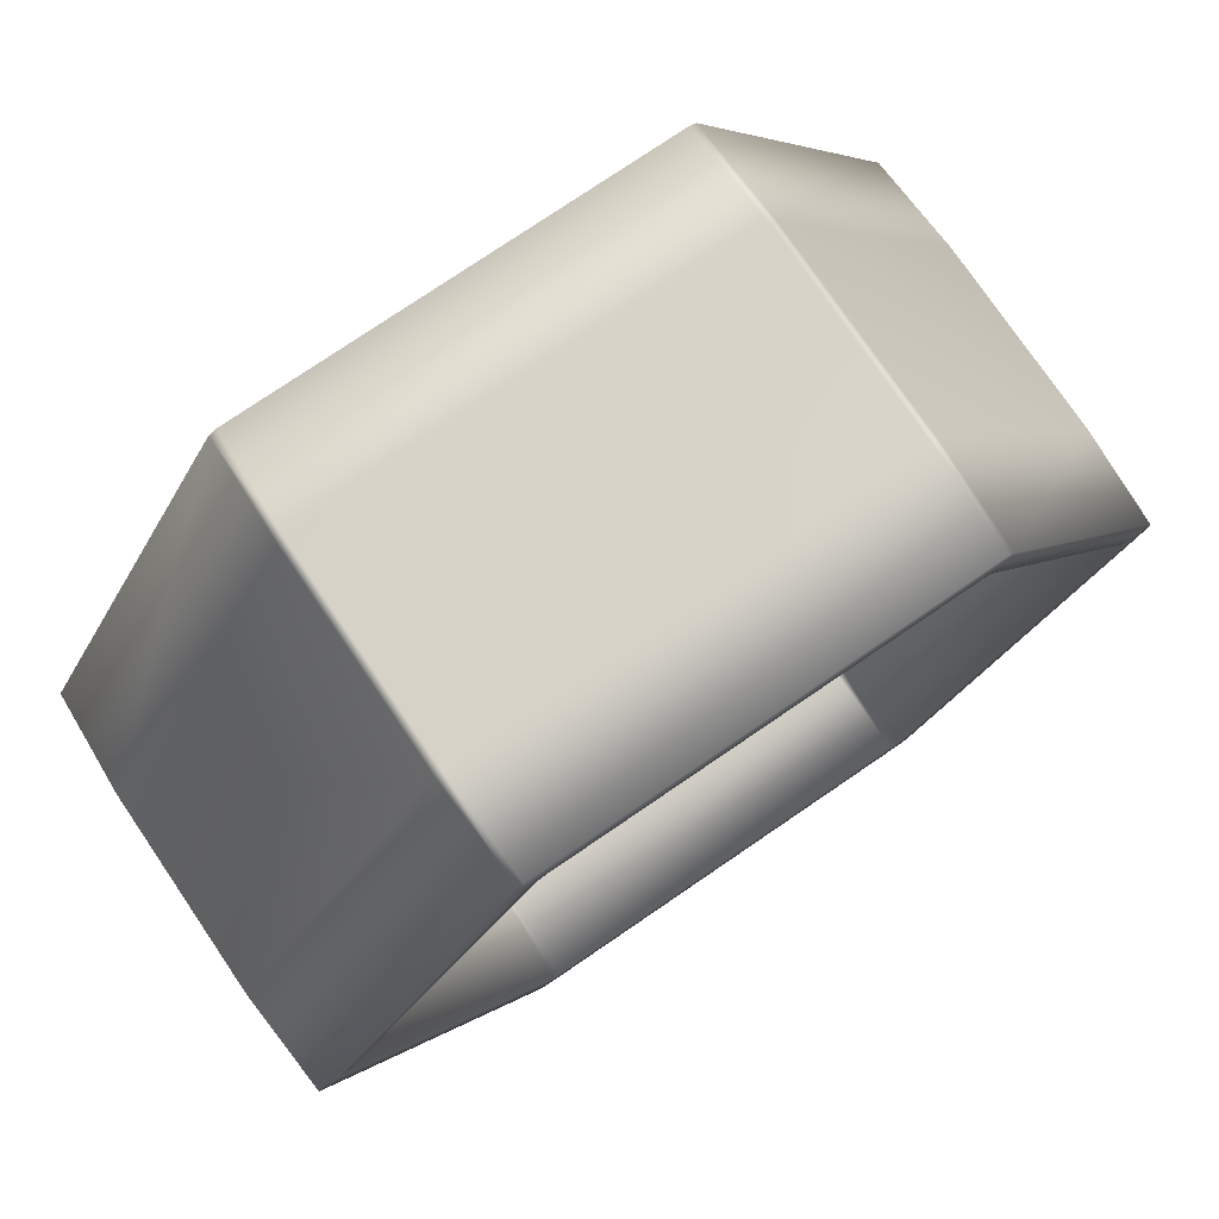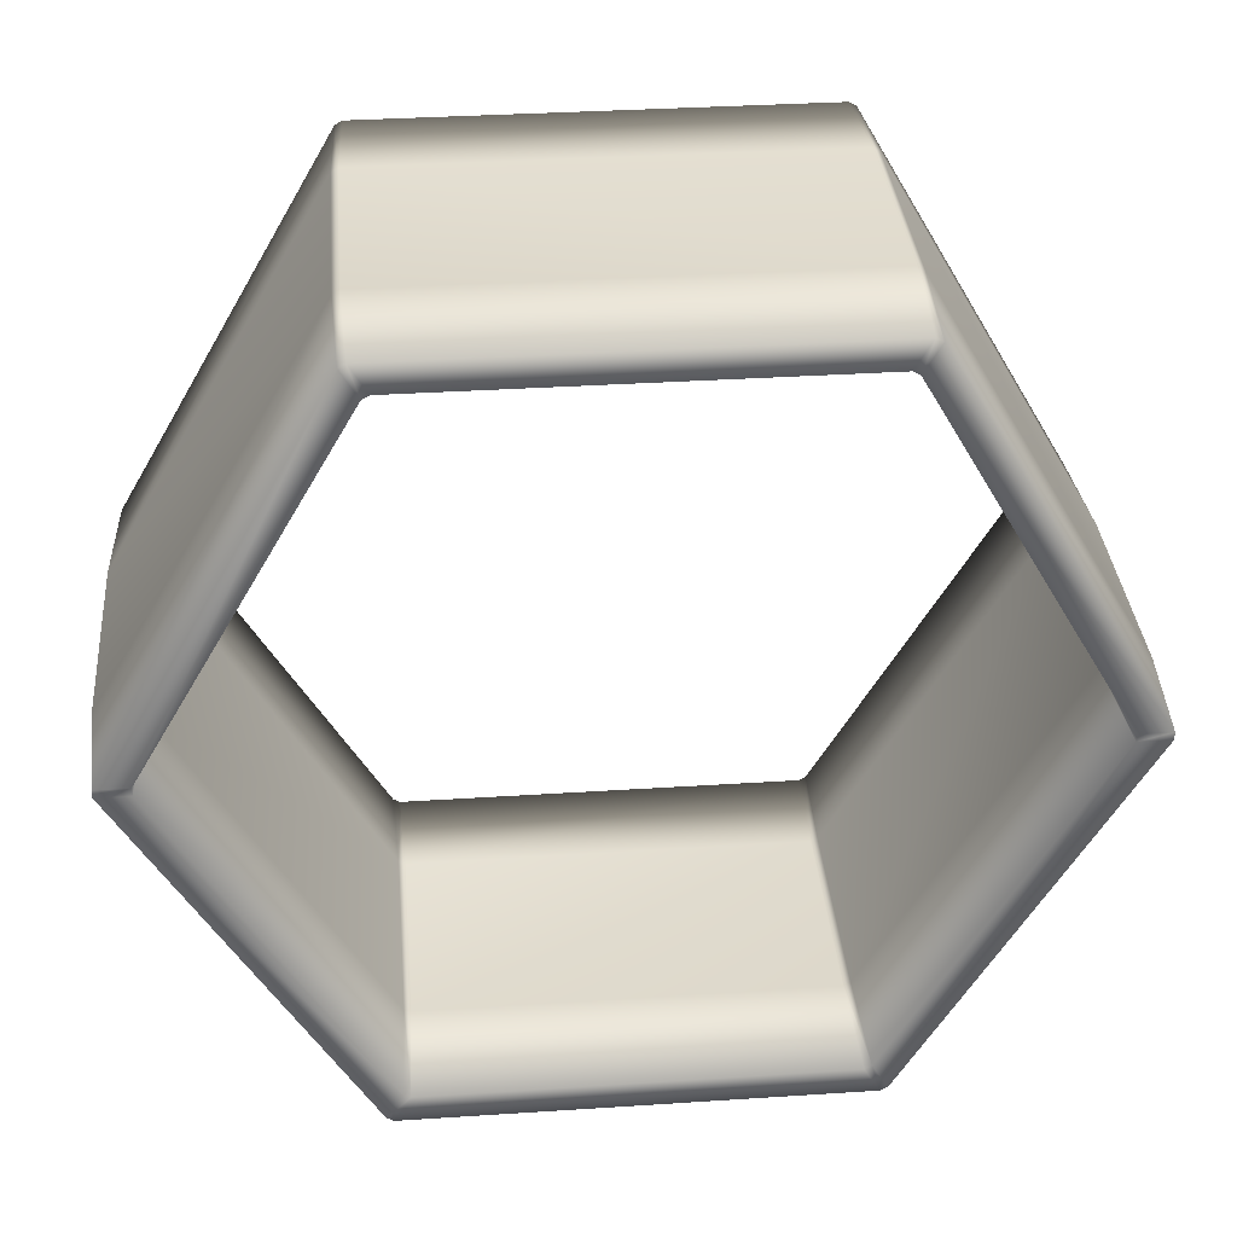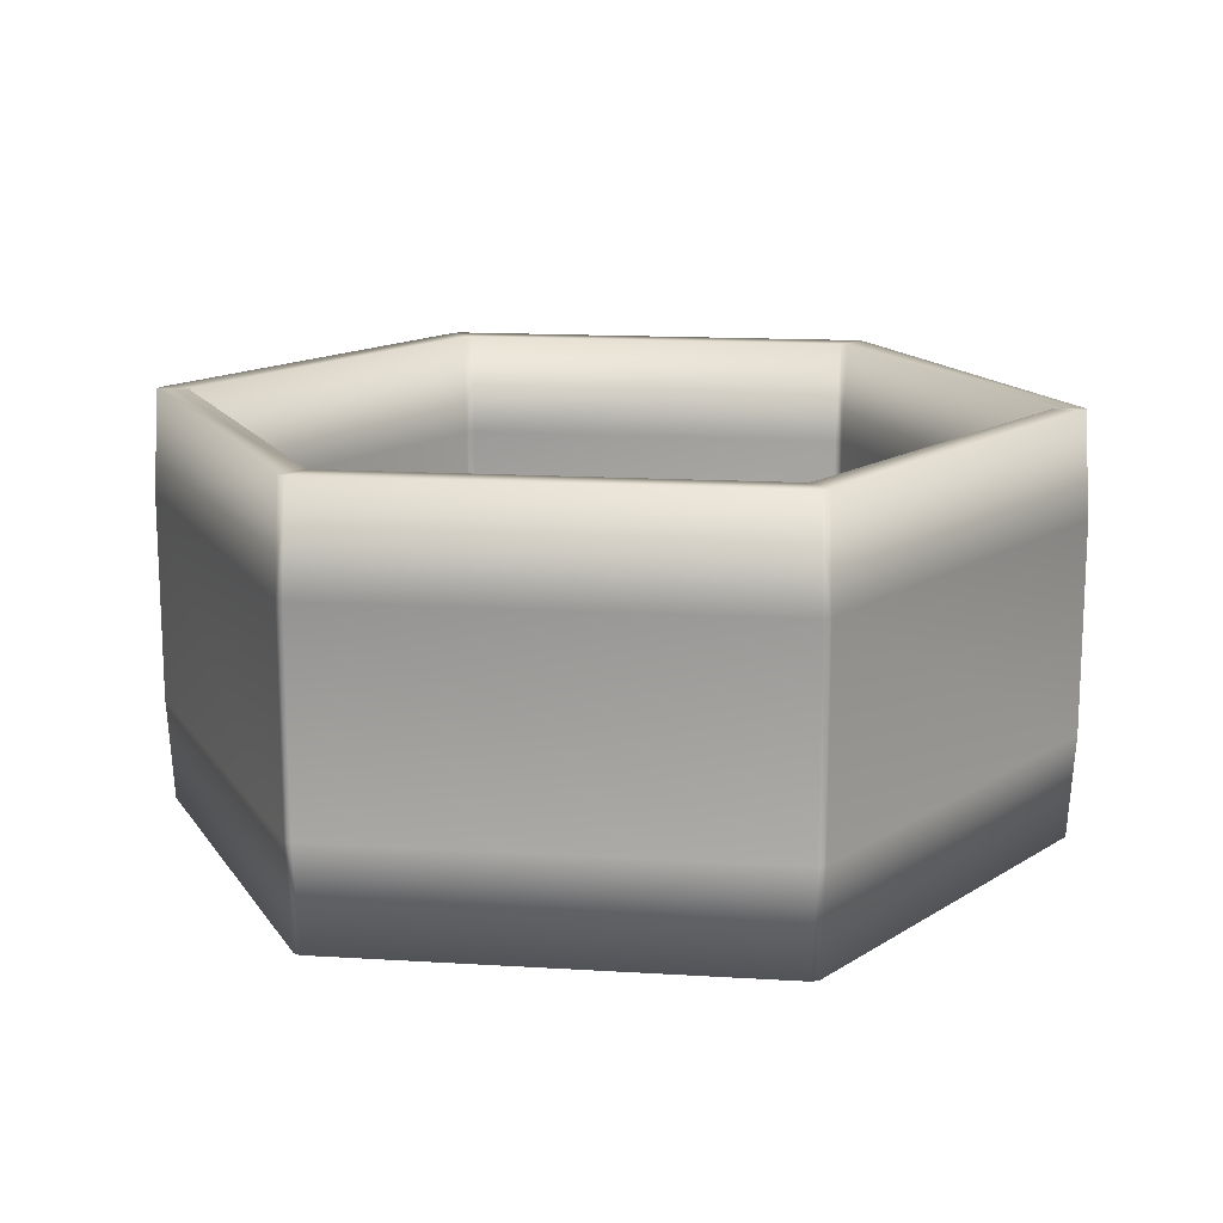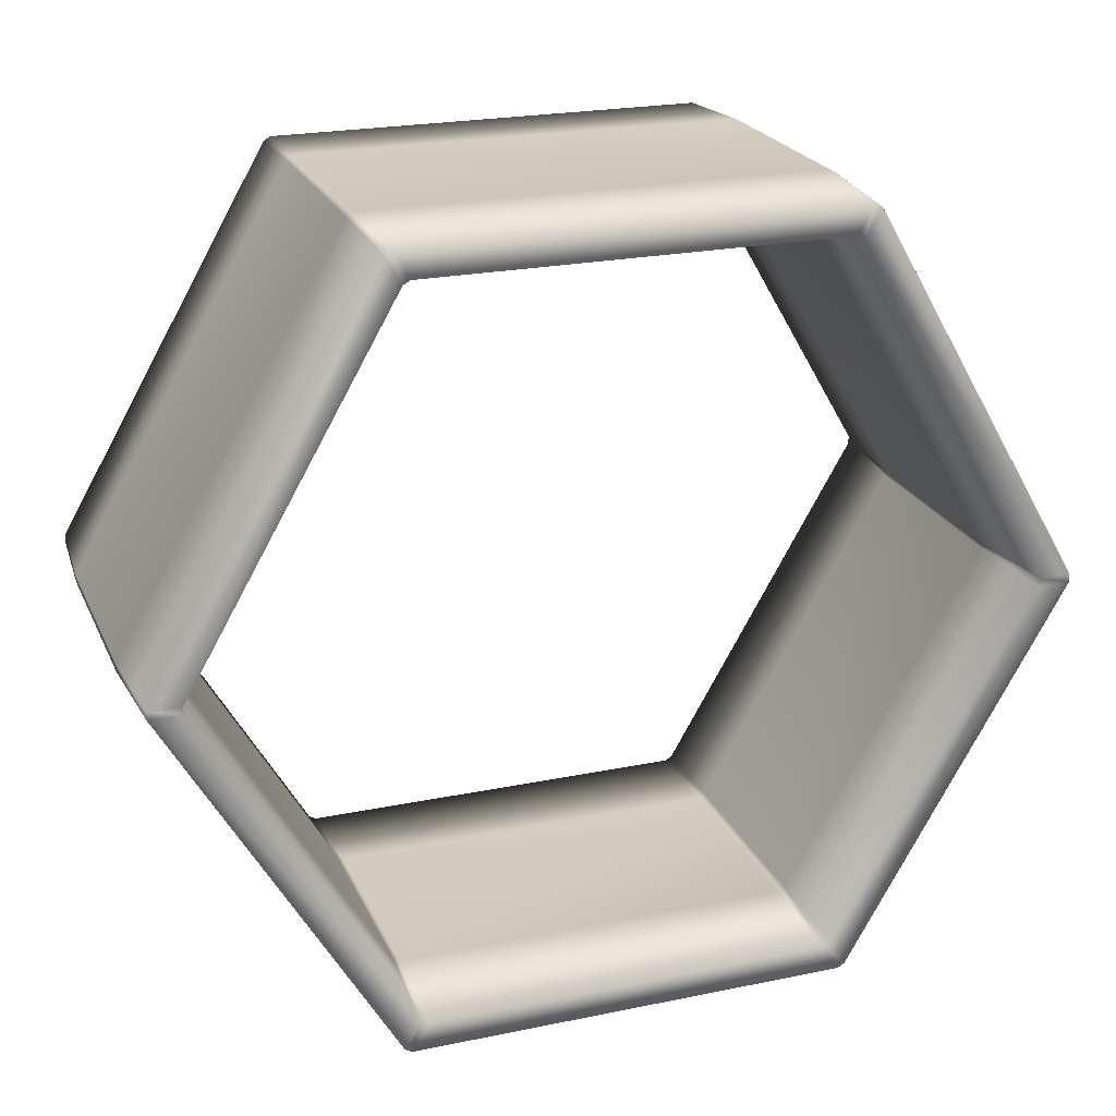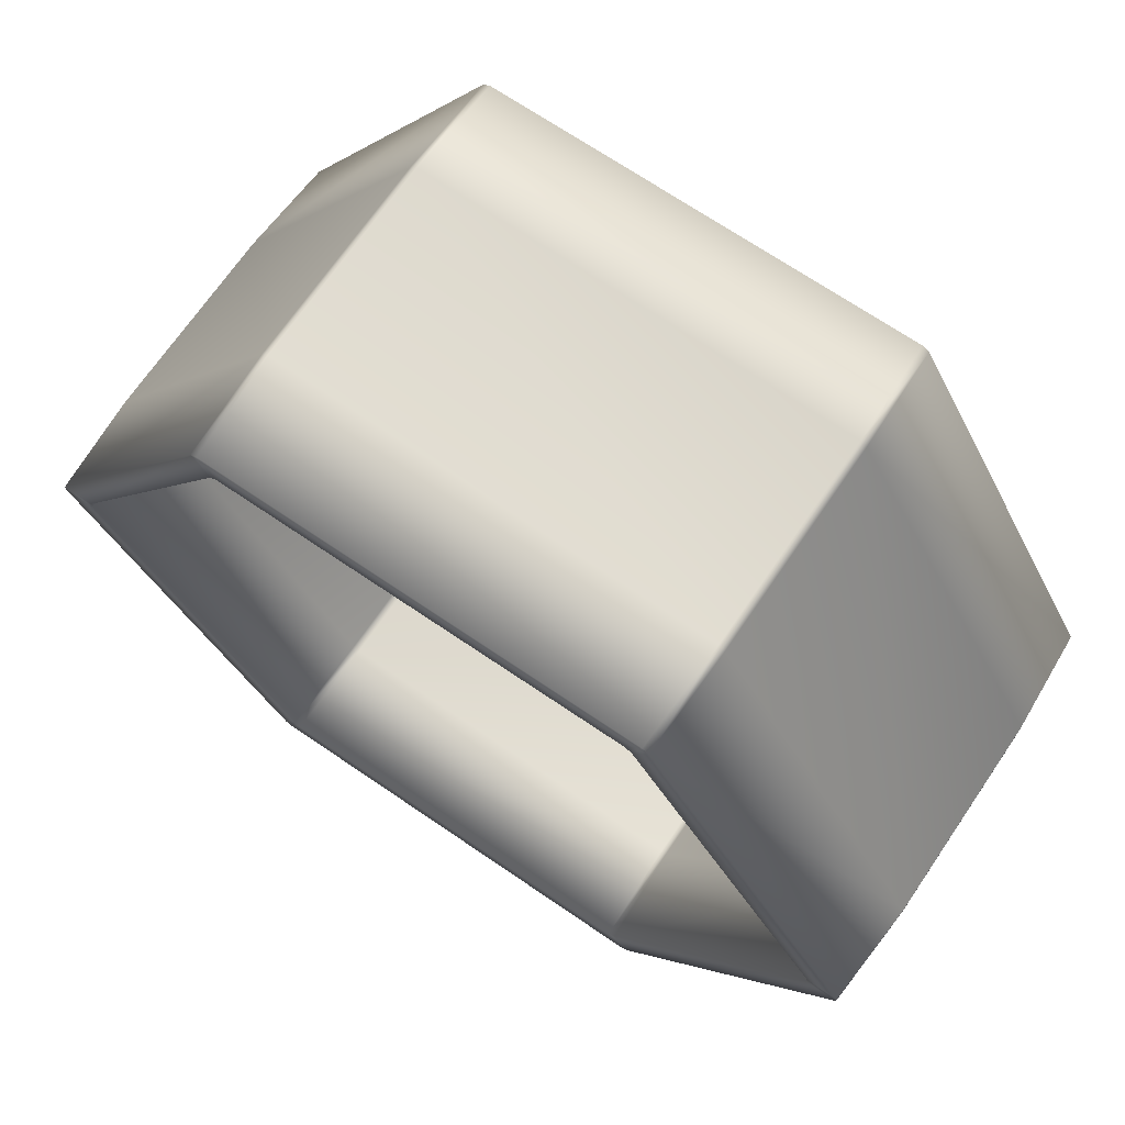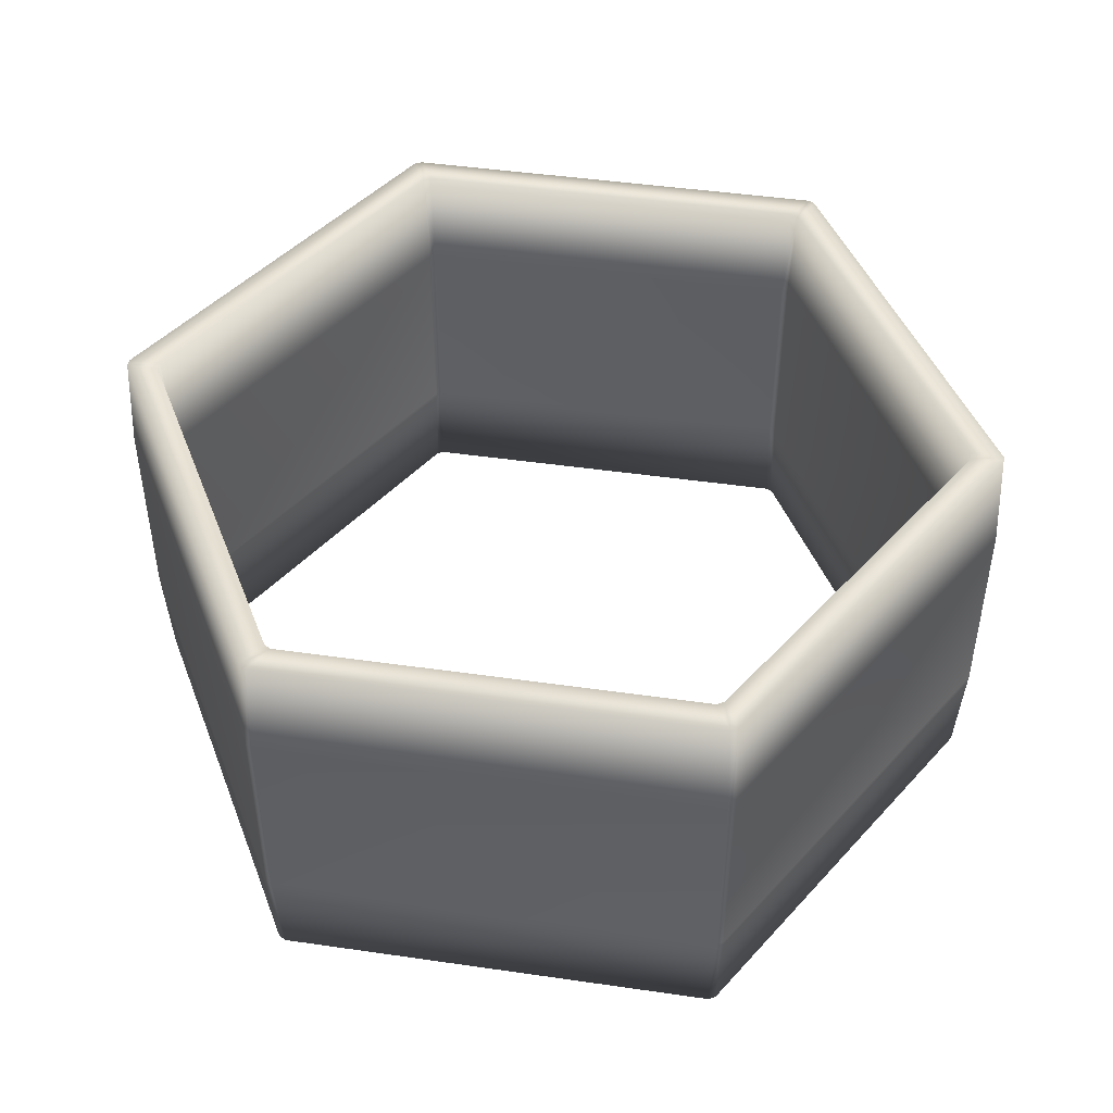
<metadata>
{"format":"obj","ext":"obj","renderer":"f3d","projection":"perspective","resolution":1024,"background":"white","views":[{"elev":76.8,"azim":-34.3,"up":"+Z"},{"elev":34.9,"azim":175.0,"up":"+Z"},{"elev":15.0,"azim":67.4,"up":"+Y"},{"elev":22.8,"azim":-19.5,"up":"+Z"},{"elev":69.9,"azim":34.3,"up":"+Z"},{"elev":45.7,"azim":-170.6,"up":"+Y"}]}
</metadata>
<code>
o GamePlay_Edge
v 0.447 -0.4626 -0.792
v 0.4398 -0.2313 -0.7794
v -0.447 -0.4626 -0.792
v -0.4398 -0.2313 -0.7794
v 0.4624 -0.4626 -0.7831
v 0.4979 -0.4626 -0.8445
v 0.4824 -0.4626 -0.8534
v 0.4551 -0.2313 -0.7706
v 0.8949 -0.232 -0.00881
v 0.9094 -0.4626 -0.008893
v 0.4398 0.2313 -0.7794
v 0.4551 0.232 -0.7706
v 0.4898 -0.2324 -0.866
v -0.4899 -0.2342 -0.866
v -0.4824 -0.4626 -0.8534
v 0.505 -0.2342 -0.8573
v 0.5051 0.2324 -0.8572
v 0.4898 0.2324 -0.866
v 0.9801 -0.4626 -0.009002
v 0.9949 -0.2324 -0.008796
v 0.9803 -0.4626 0.008934
v 0.9949 -0.2324 0.008796
v 0.4979 -0.4626 0.8445
v 0.5051 -0.2324 0.8572
v 0.9094 -0.4626 0.008893
v 0.9949 0.2324 0.008796
v 0.995 0.2342 -0.008726
v 0.8949 -0.2313 0.008838
v 0.4551 -0.2313 0.7706
v 0.4624 -0.4626 0.7831
v 0.8949 0.2313 -0.008838
v 0.8949 0.2313 0.008838
v 0.9094 0.4626 0.008893
v 0.4624 0.4626 0.7831
v 0.4551 0.2313 0.7706
v 0.9094 0.4626 -0.00892
v 0.9803 0.4626 -0.008934
v 0.9803 0.4626 0.008934
v 0.4624 0.4626 -0.7831
v 0.447 0.4626 -0.792
v -0.4398 0.232 -0.7794
v -0.447 0.4626 -0.792
v 0.4978 0.4626 -0.8443
v 0.4824 0.4626 -0.8534
v -0.4823 0.4626 -0.8533
v -0.4898 0.2324 -0.866
v 0.5051 0.2324 0.8572
v 0.4979 0.4626 0.8445
v -0.4551 -0.2313 0.7706
v -0.4624 -0.4626 0.7831
v -0.8949 -0.232 0.00881
v -0.9094 -0.4626 0.008893
v -0.4398 -0.232 0.7794
v -0.4398 0.2313 0.7794
v -0.4551 0.2313 0.7706
v -0.447 -0.4626 0.792
v 0.447 -0.4626 0.792
v 0.4398 -0.2313 0.7794
v -0.4823 -0.4626 0.8533
v -0.4979 -0.4626 0.8445
v -0.4624 0.4626 0.7831
v -0.9094 0.4626 0.00892
v -0.8949 0.2313 0.008838
v -0.447 0.4626 0.792
v -0.4824 0.4626 0.8534
v -0.4979 0.4626 0.8445
v 0.4398 0.232 0.7794
v 0.447 0.4626 0.792
v 0.4823 0.4626 0.8533
v 0.4824 -0.4626 0.8534
v 0.4899 -0.2342 0.866
v 0.4898 0.2324 0.866
v -0.4898 -0.2324 0.866
v -0.5051 -0.2324 0.8572
v -0.9801 -0.4626 0.009001
v -0.9949 -0.2324 0.008795
v -0.5051 0.2324 0.8572
v -0.4899 0.2342 0.866
v -0.995 0.2342 0.008725
v -0.9803 0.4626 0.008933
v -0.9094 0.4626 -0.008893
v -0.8949 0.2313 -0.008838
v -0.4624 0.4626 -0.7831
v -0.4551 0.2313 -0.7706
v -0.9803 0.4626 -0.008934
v -0.8949 -0.2313 -0.008838
v -0.9949 0.2324 -0.008796
v -0.5051 0.2324 -0.8572
v -0.4979 0.4626 -0.8445
v -0.9949 -0.2324 -0.008796
v -0.9094 -0.4626 -0.008893
v -0.4551 -0.2313 -0.7706
v -0.4624 -0.4626 -0.7831
v -0.9803 -0.4626 -0.008934
v -0.4979 -0.4626 -0.8445
v -0.5051 -0.2324 -0.8572
f 1 2 3
f 3 2 4
f 5 1 6
f 6 1 7
f 8 5 9
f 9 5 10
f 2 8 11
f 11 8 12
f 13 7 14
f 14 7 15
f 16 13 17
f 17 13 18
f 6 16 19
f 19 16 20
f 21 22 23
f 23 22 24
f 21 25 19
f 19 25 10
f 22 20 26
f 26 20 27
f 28 25 29
f 29 25 30
f 9 28 31
f 31 28 32
f 33 32 34
f 34 32 35
f 36 33 37
f 37 33 38
f 31 36 12
f 12 36 39
f 11 40 41
f 41 40 42
f 39 43 40
f 40 43 44
f 44 18 45
f 45 18 46
f 17 43 27
f 27 43 37
f 26 38 47
f 47 38 48
f 49 50 51
f 51 50 52
f 53 49 54
f 54 49 55
f 56 53 57
f 57 53 58
f 56 59 50
f 50 59 60
f 61 55 62
f 62 55 63
f 64 61 65
f 65 61 66
f 54 64 67
f 67 64 68
f 67 35 58
f 58 35 29
f 68 69 34
f 34 69 48
f 57 30 70
f 70 30 23
f 71 24 72
f 72 24 47
f 70 71 59
f 59 71 73
f 60 74 75
f 75 74 76
f 74 73 77
f 77 73 78
f 77 66 79
f 79 66 80
f 65 78 69
f 69 78 72
f 81 82 83
f 83 82 84
f 62 81 80
f 80 81 85
f 82 63 86
f 86 63 51
f 87 85 88
f 88 85 89
f 79 87 76
f 76 87 90
f 86 91 92
f 92 91 93
f 52 75 91
f 91 75 94
f 94 90 95
f 95 90 96
f 41 84 4
f 4 84 92
f 42 45 83
f 83 45 89
f 3 93 15
f 15 93 95
f 88 46 96
f 96 46 14
f 5 6 10
f 10 6 19
f 9 31 8
f 8 31 12
f 20 16 27
f 27 16 17
f 36 37 39
f 39 37 43
f 53 54 58
f 58 54 67
f 57 70 56
f 56 70 59
f 64 65 68
f 68 65 69
f 73 71 78
f 78 71 72
f 29 35 28
f 28 35 32
f 25 21 30
f 30 21 23
f 34 48 33
f 33 48 38
f 24 22 47
f 47 22 26
f 62 80 61
f 61 80 66
f 51 63 49
f 49 63 55
f 76 74 79
f 79 74 77
f 50 60 52
f 52 60 75
f 2 11 4
f 4 11 41
f 40 44 42
f 42 44 45
f 3 15 1
f 1 15 7
f 13 14 18
f 18 14 46
f 92 84 86
f 86 84 82
f 83 89 81
f 81 89 85
f 91 94 93
f 93 94 95
f 96 90 88
f 88 90 87
f 5 8 1
f 1 8 2
f 13 16 7
f 7 16 6
f 19 20 21
f 21 20 22
f 28 9 25
f 25 9 10
f 36 31 33
f 33 31 32
f 11 12 40
f 40 12 39
f 43 17 44
f 44 17 18
f 26 27 38
f 38 27 37
f 49 53 50
f 50 53 56
f 64 54 61
f 61 54 55
f 35 67 34
f 34 67 68
f 57 58 30
f 30 58 29
f 24 71 23
f 23 71 70
f 59 73 60
f 60 73 74
f 77 78 66
f 66 78 65
f 69 72 48
f 48 72 47
f 62 63 81
f 81 63 82
f 87 79 85
f 85 79 80
f 86 51 91
f 91 51 52
f 75 76 94
f 94 76 90
f 84 41 83
f 83 41 42
f 3 4 93
f 93 4 92
f 45 46 89
f 89 46 88
f 96 14 95
f 95 14 15

</code>
